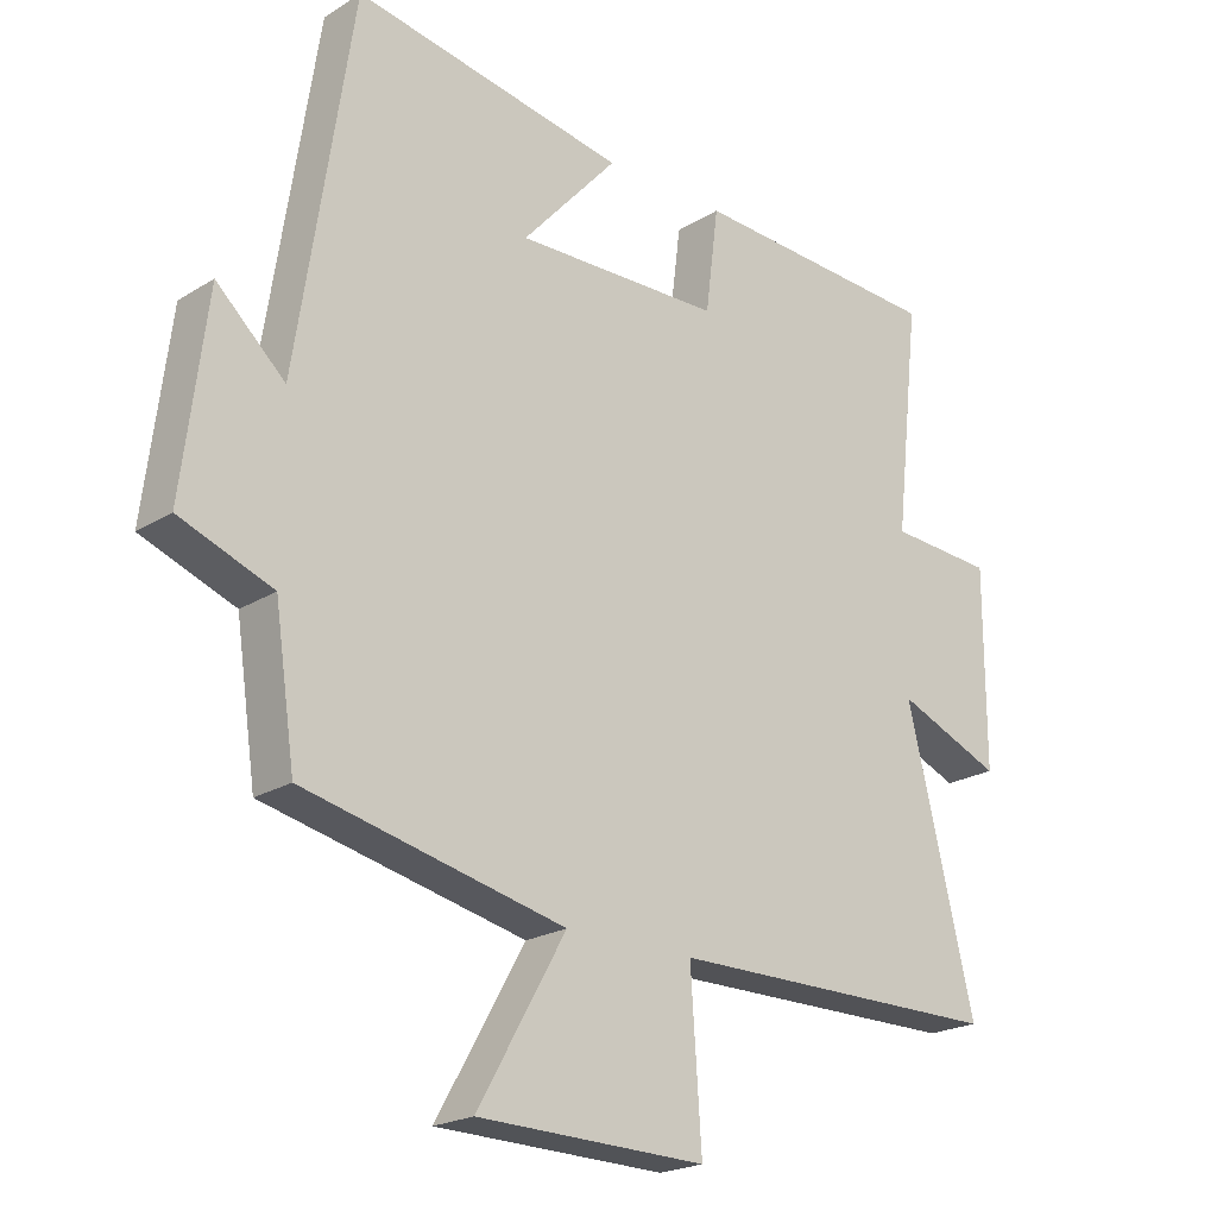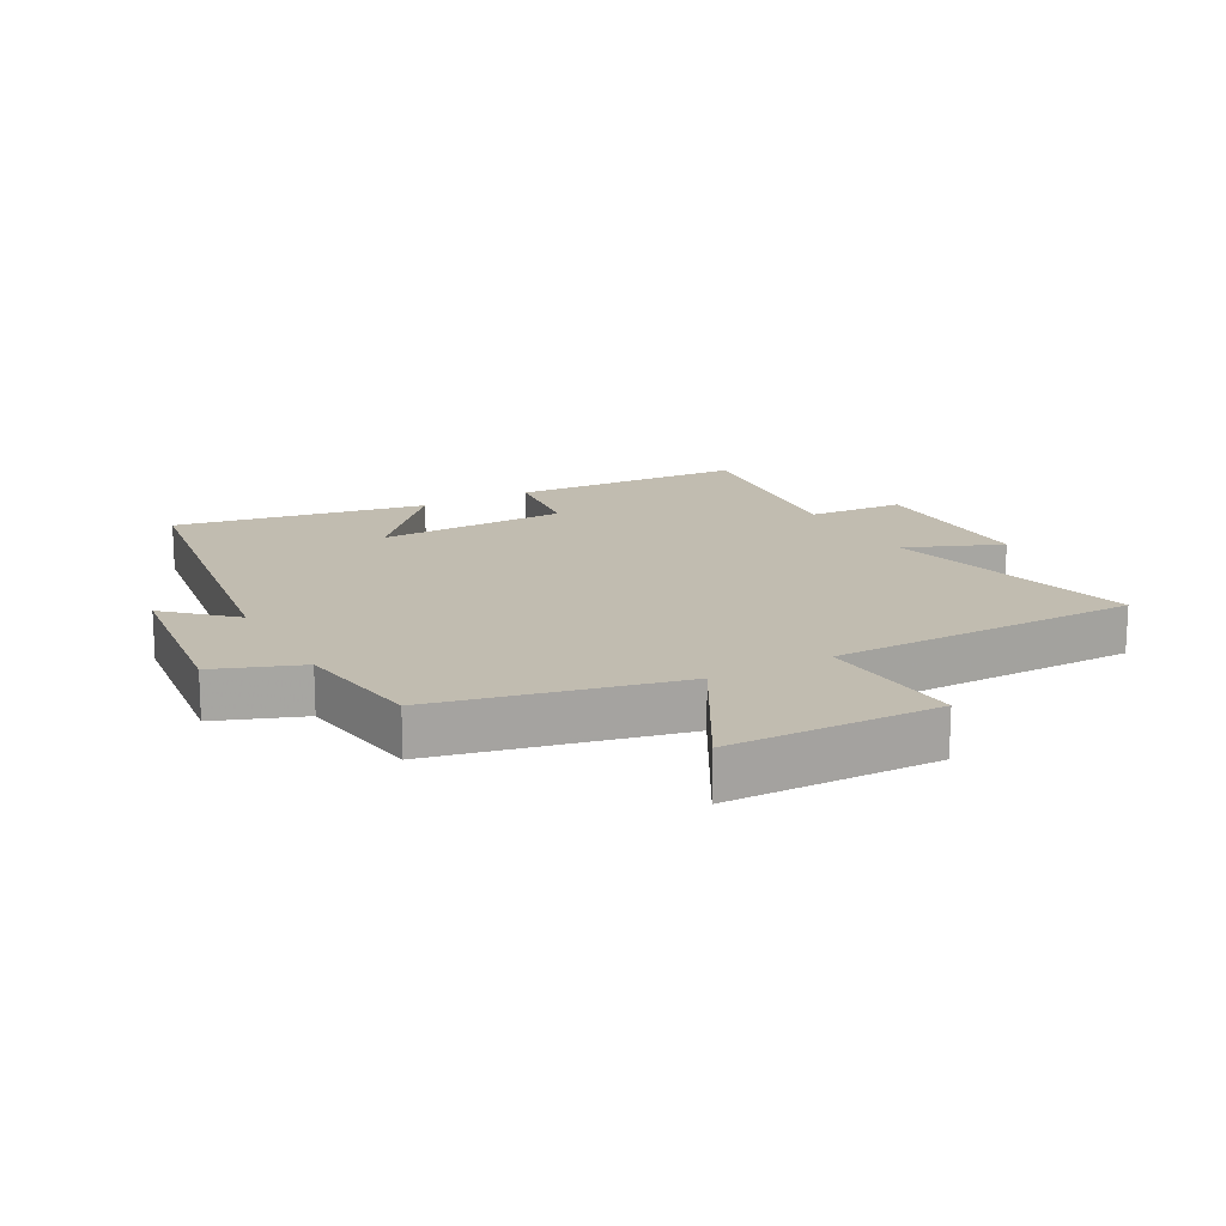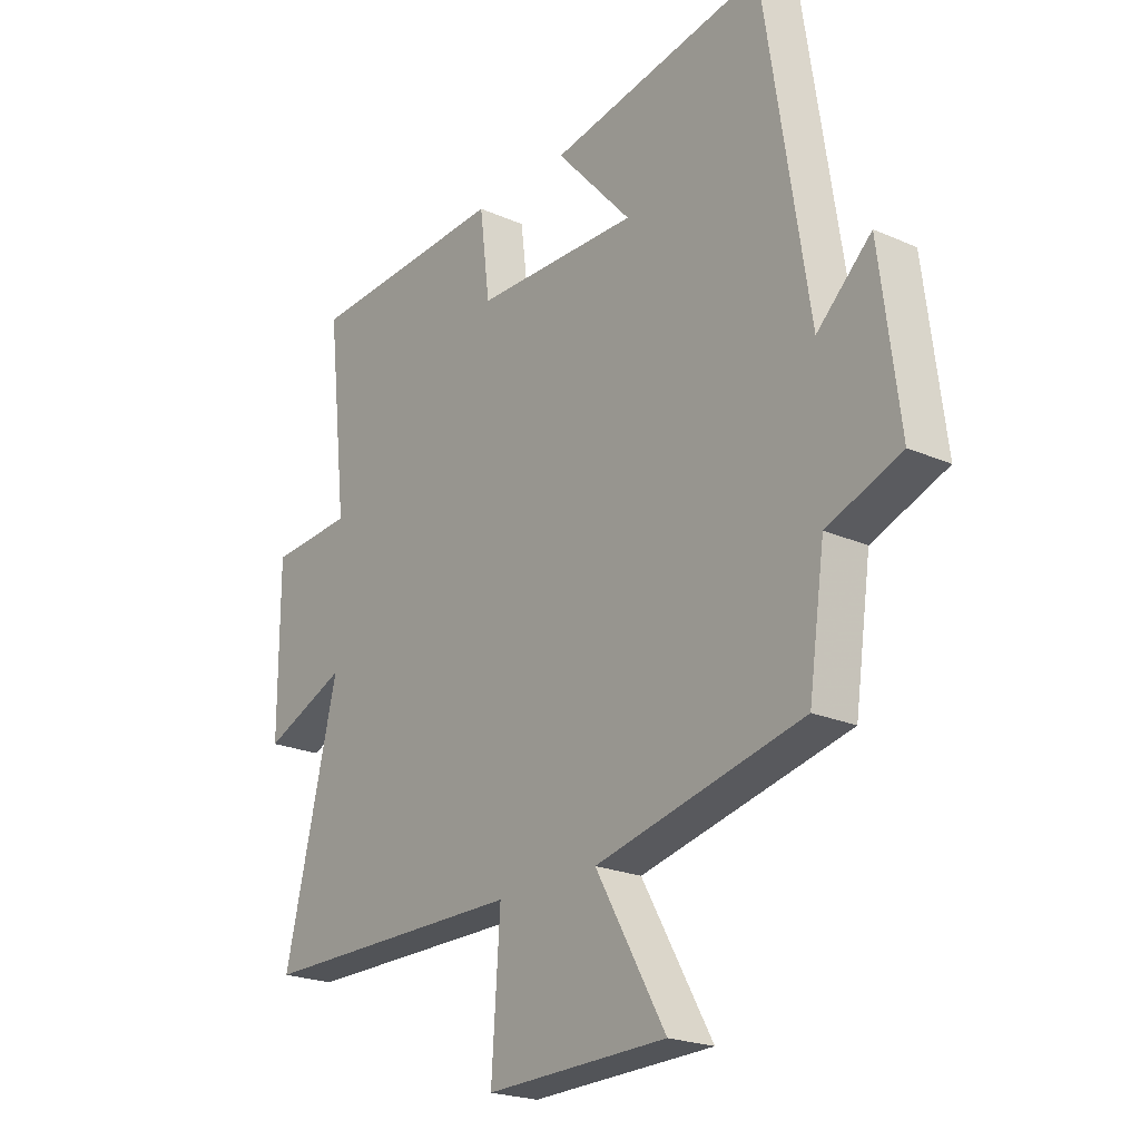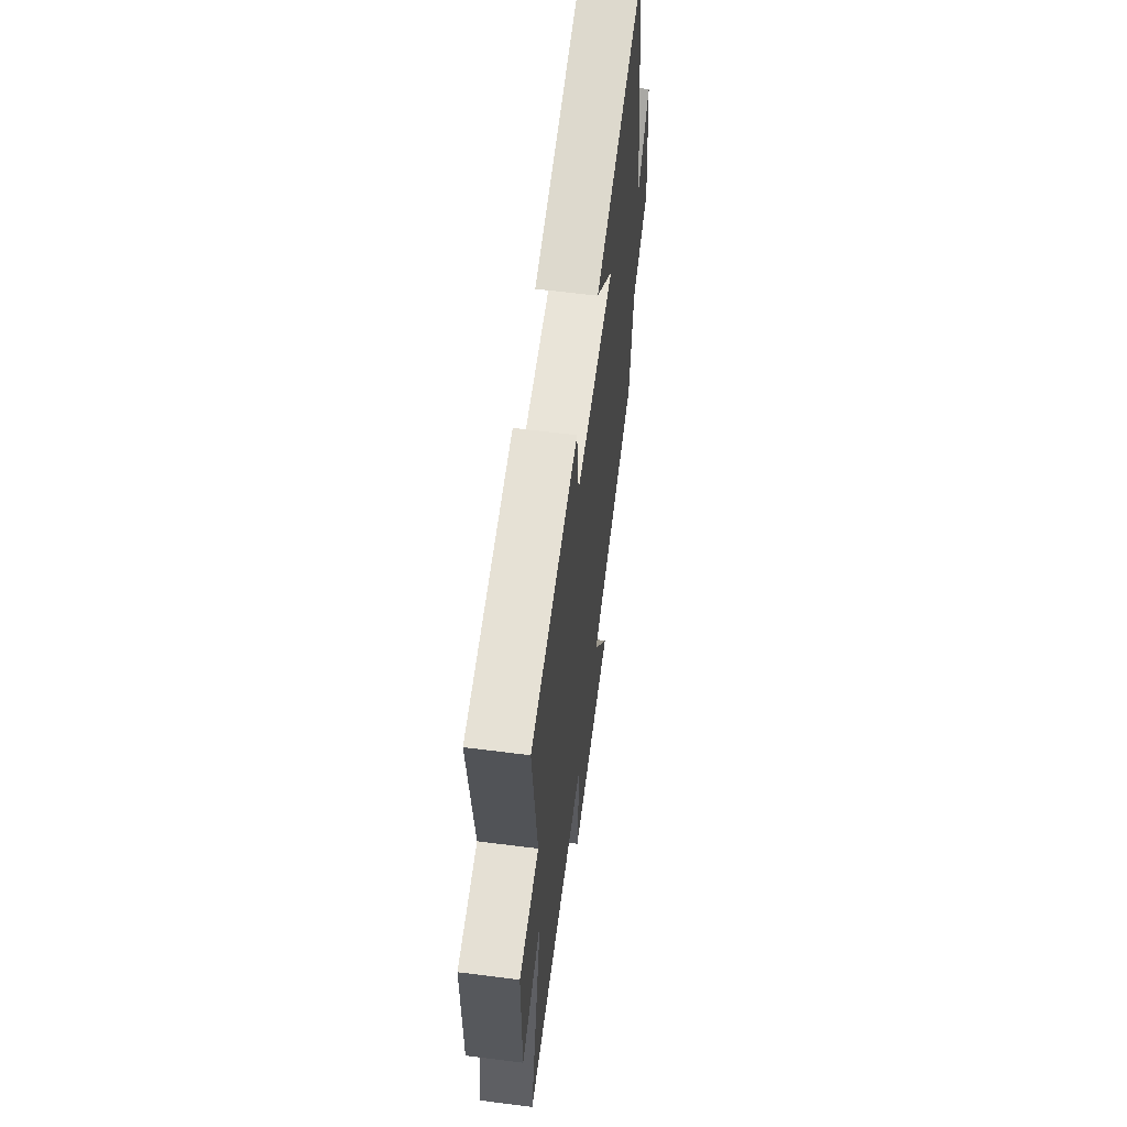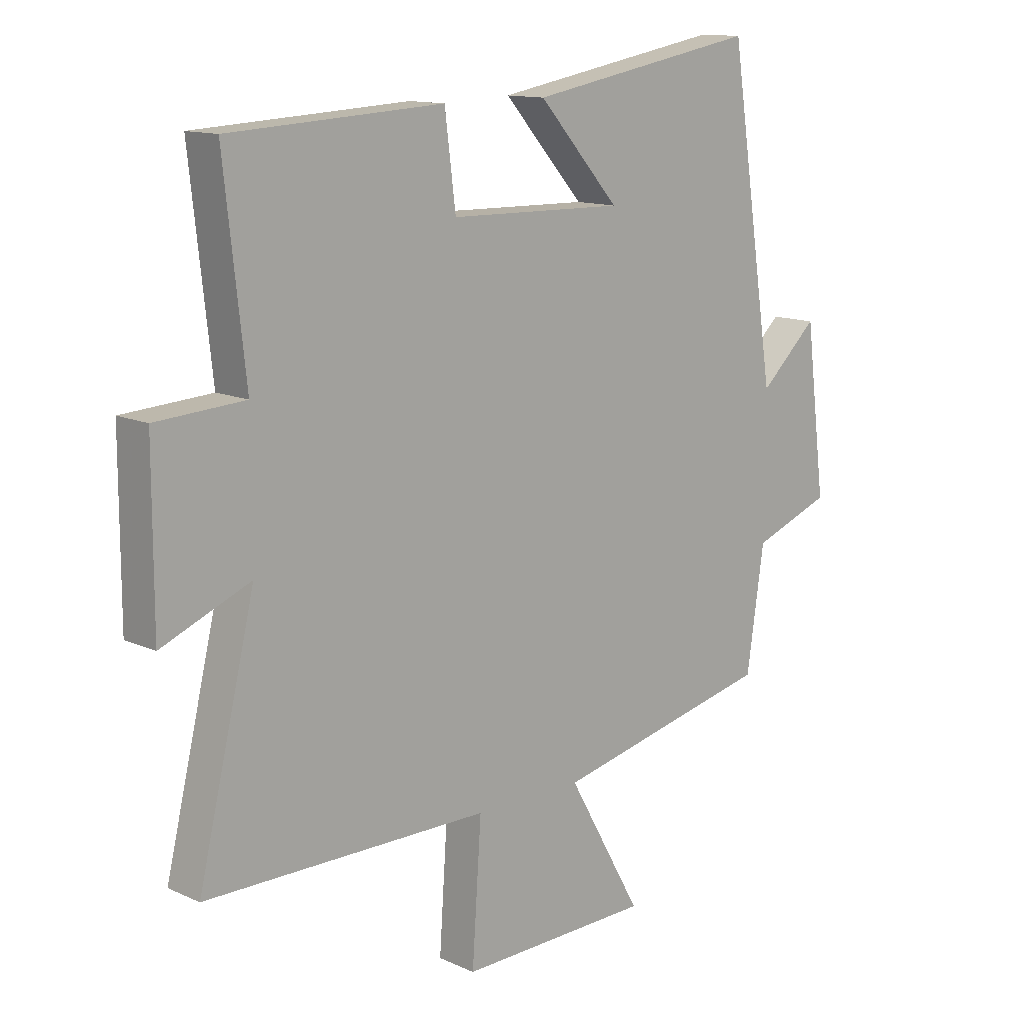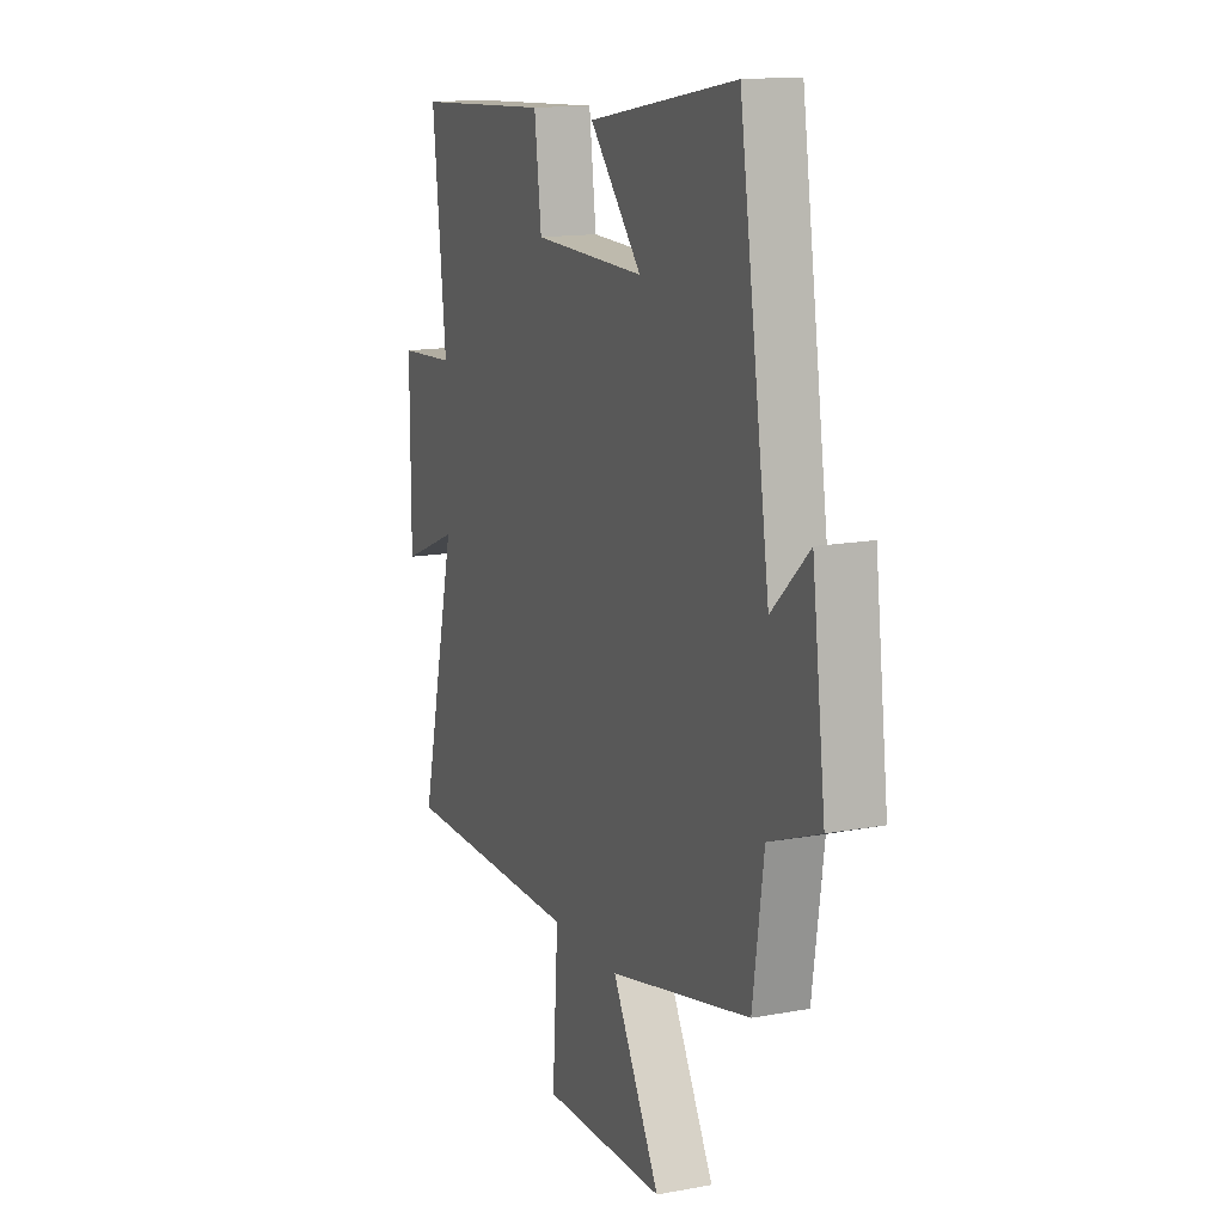
<metadata>
{"format":"obj","ext":"obj","renderer":"f3d","projection":"perspective","resolution":1024,"background":"white","views":[{"elev":-21.3,"azim":137.7,"up":"+Z"},{"elev":16.4,"azim":151.1,"up":"+Y"},{"elev":-22.0,"azim":52.4,"up":"+Z"},{"elev":61.4,"azim":-82.6,"up":"+Z"},{"elev":12.8,"azim":-43.8,"up":"+Z"},{"elev":14.3,"azim":67.8,"up":"+Z"}]}
</metadata>
<code>
v 0.418 0.07 0.573
v 0.5 0.07 0.038
v 0.601 0.07 0.132
v 0.637 0.07 -0.154
v 0.5 0.07 -0.206
v 0.47 0.07 -0.413
v 0.086 0.07 -0.5
v 0.216 0.07 -0.729
v -0.12 0.07 -0.737
v -0.104 0.07 -0.5
v -0.599 0.07 -0.499
v -0.5 0.07 -0.088
v -0.654 0.07 -0.152
v -0.654 0.07 0.136
v -0.5 0.07 0.146
v -0.537 0.07 0.479
v -0.165 0.07 0.5
v -0.146 0.07 0.349
v 0.158 0.07 0.343
v 0.017 0.07 0.5
v 0.418 0 0.573
v 0.5 0 0.038
v 0.601 0 0.132
v 0.637 0 -0.154
v 0.5 0 -0.206
v 0.47 0 -0.413
v 0.086 0 -0.5
v 0.216 0 -0.729
v -0.12 0 -0.737
v -0.104 0 -0.5
v -0.599 0 -0.499
v -0.5 0 -0.088
v -0.654 0 -0.152
v -0.654 0 0.136
v -0.5 0 0.146
v -0.537 0 0.479
v -0.165 0 0.5
v -0.146 0 0.349
v 0.158 0 0.343
v 0.017 0 0.5
f 19 20 1 2
f 18 19 2
f 15 16 17 18
f 15 18 2
f 12 13 14 15
f 12 15 2
f 10 11 12 2
f 7 8 9 10
f 5 6 7 10
f 5 10 2
f 2 3 4 5
f 22 21 40 39
f 22 39 38
f 38 37 36 35
f 22 38 35
f 35 34 33 32
f 22 35 32
f 22 32 31 30
f 30 29 28 27
f 30 27 26 25
f 22 30 25
f 25 24 23 22
f 1 21 22 2
f 2 22 23 3
f 3 23 24 4
f 4 24 25 5
f 5 25 26 6
f 6 26 27 7
f 7 27 28 8
f 8 28 29 9
f 9 29 30 10
f 10 30 31 11
f 11 31 32 12
f 12 32 33 13
f 13 33 34 14
f 14 34 35 15
f 15 35 36 16
f 16 36 37 17
f 17 37 38 18
f 18 38 39 19
f 19 39 40 20
f 20 40 21 1

</code>
